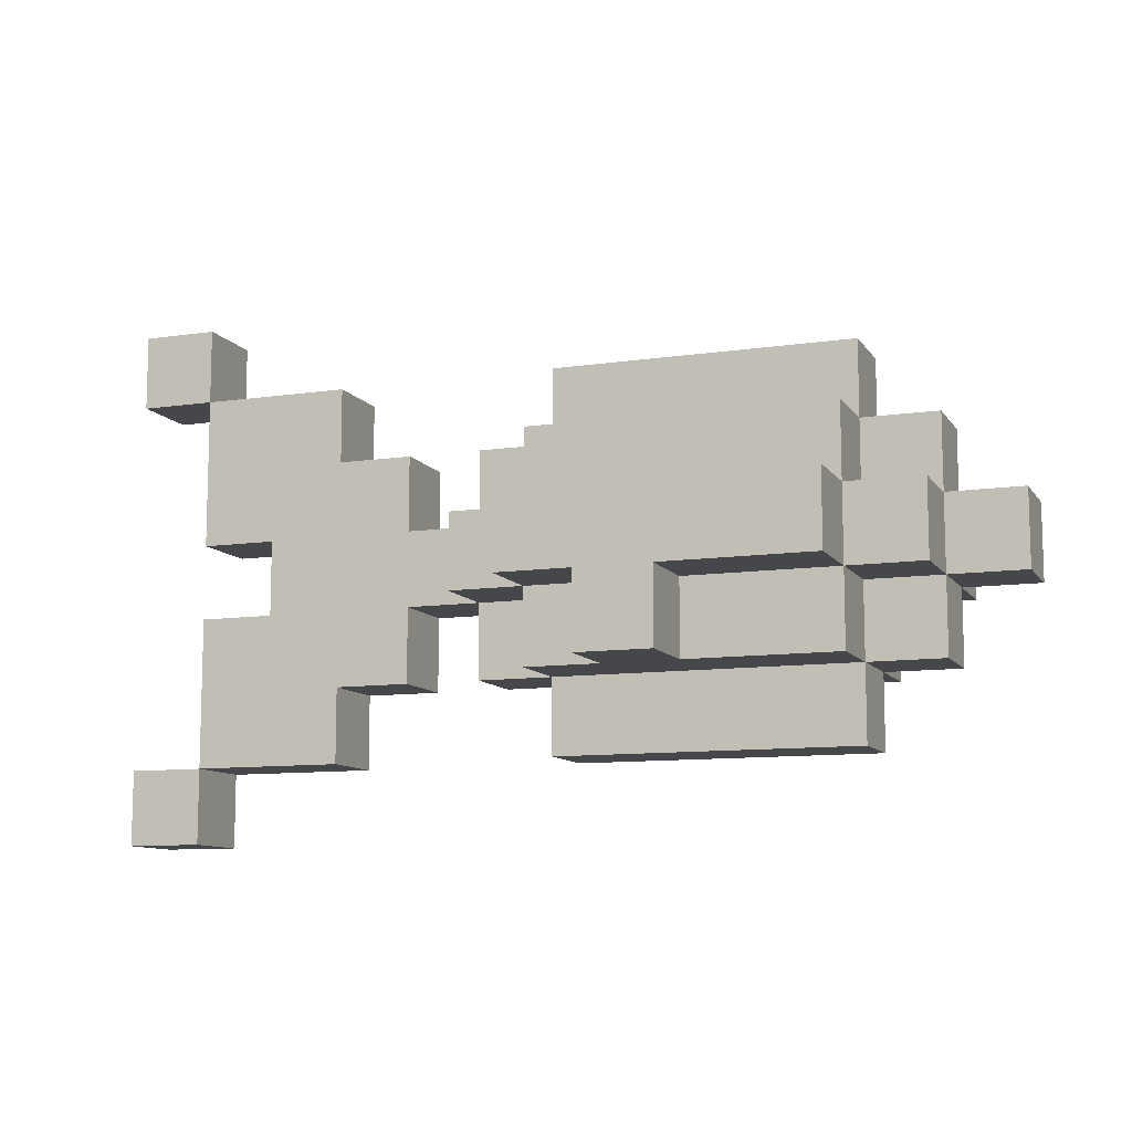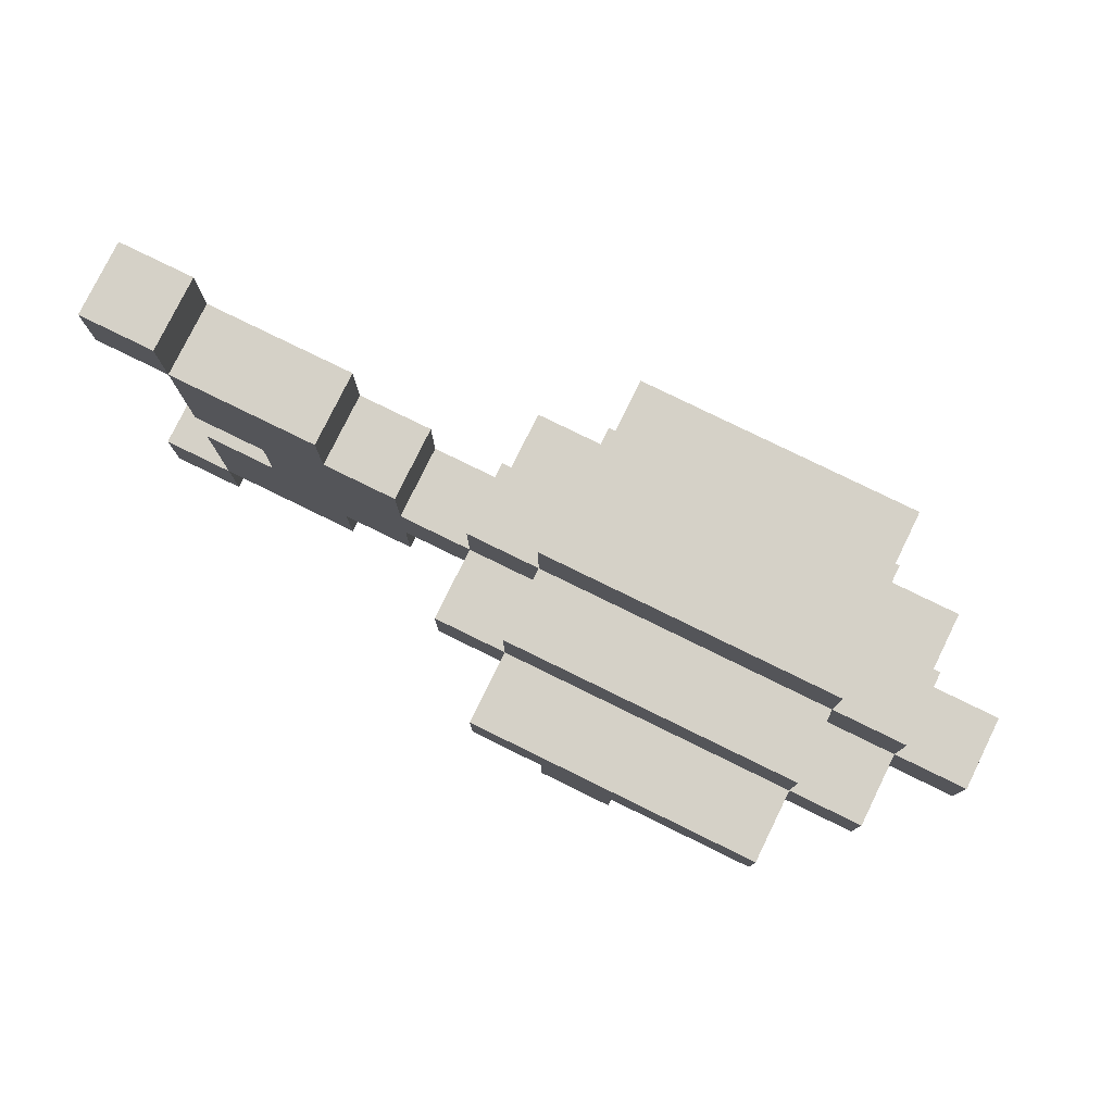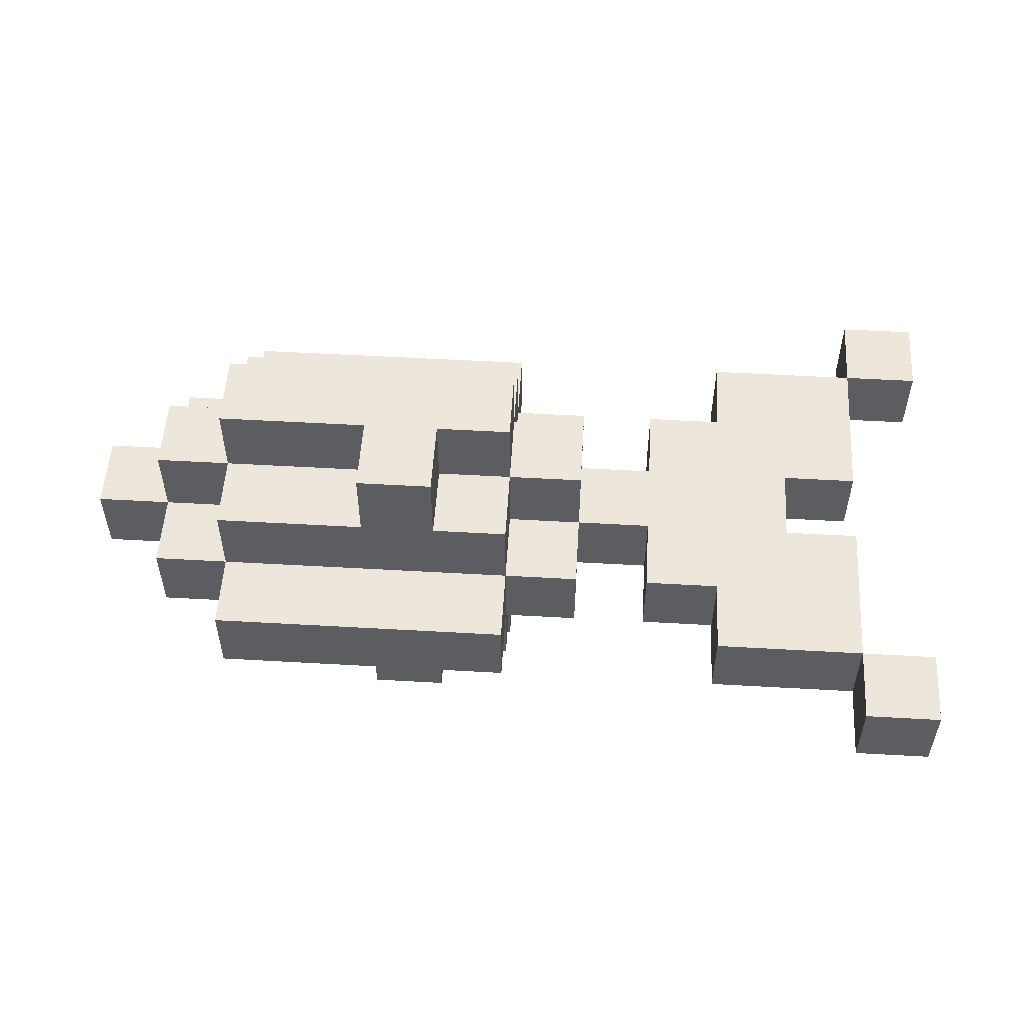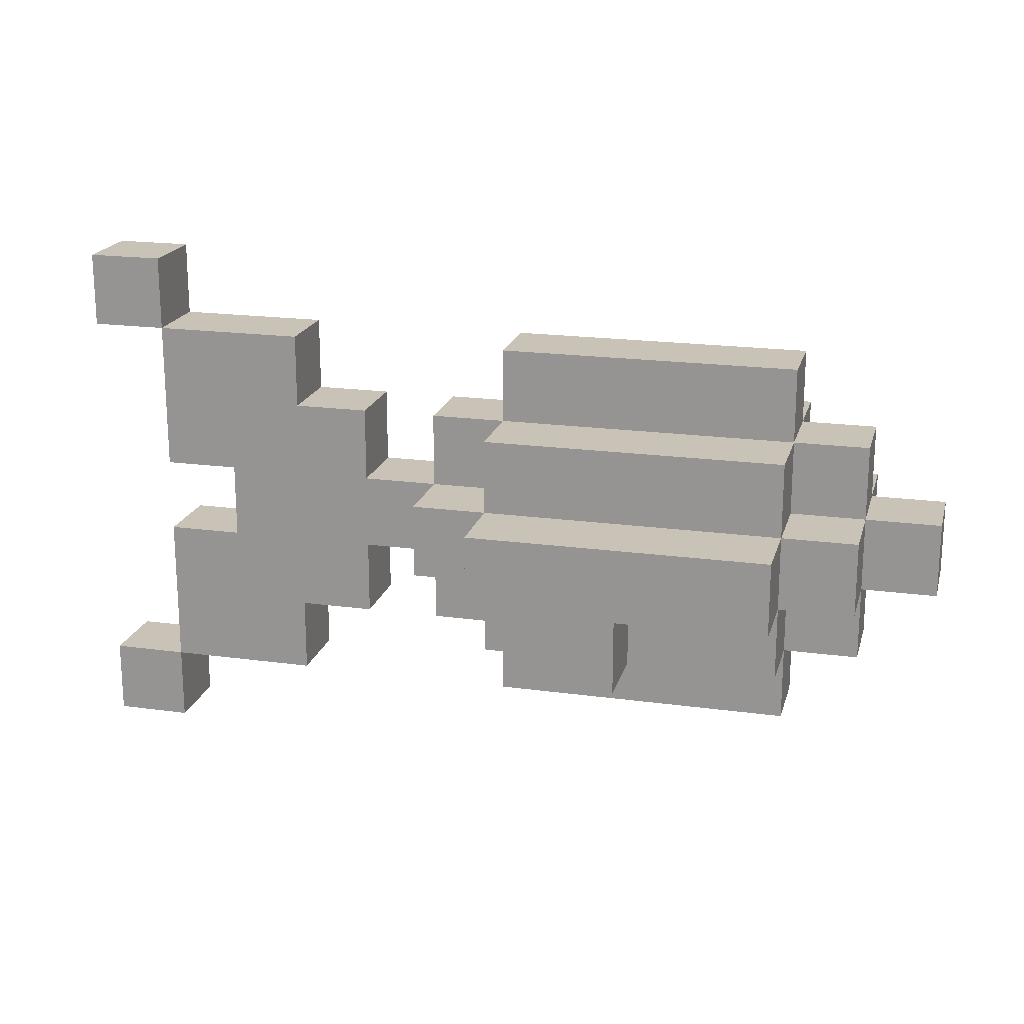
<metadata>
{"format":"obj","ext":"obj","renderer":"f3d","projection":"perspective","resolution":1024,"background":"white","views":[{"elev":-10.2,"azim":-159.5,"up":"+Y"},{"elev":78.7,"azim":-153.9,"up":"+Y"},{"elev":53.4,"azim":3.5,"up":"+Z"},{"elev":19.4,"azim":-165.6,"up":"+Y"}]}
</metadata>
<code>
o
v 2.4 0.3 -6.5
v 2.4 0.3 -6.6
v 2.4 0.4 -6.5
v 2.4 0.4 -6.6
v 2.5 0.2 -6.5
v 2.5 0.2 -6.6
v 2.5 0.3 -6.4
v 2.5 0.3 -6.5
v 2.5 0.3 -6.6
v 2.5 0.3 -6.7
v 2.5 0.4 -6.4
v 2.5 0.4 -6.5
v 2.5 0.4 -6.6
v 2.5 0.4 -6.7
v 2.5 0.5 -6.5
v 2.5 0.5 -6.6
v 2.6 0.1 -6.5
v 2.6 0.1 -6.6
v 2.6 0.2 -6.4
v 2.6 0.2 -6.5
v 2.6 0.2 -6.6
v 2.6 0.2 -6.7
v 2.6 0.3 -6.3
v 2.6 0.3 -6.4
v 2.6 0.3 -6.5
v 2.6 0.3 -6.6
v 2.6 0.3 -6.7
v 2.6 0.3 -6.8
v 2.6 0.4 -6.3
v 2.6 0.4 -6.4
v 2.6 0.4 -6.5
v 2.6 0.4 -6.6
v 2.6 0.4 -6.7
v 2.6 0.4 -6.8
v 2.6 0.5 -6.4
v 2.6 0.5 -6.5
v 2.6 0.5 -6.6
v 2.6 0.5 -6.7
v 2.6 0.6 -6.5
v 2.6 0.6 -6.6
v 2.8 0.2 -6.3
v 2.8 0.2 -6.4
v 2.8 0.2 -6.7
v 2.8 0.2 -6.8
v 2.8 0.3 -6.3
v 2.8 0.3 -6.4
v 2.8 0.3 -6.7
v 2.8 0.3 -6.8
v 3.2 0.2 -6.5
v 3.2 0.2 -6.6
v 3.2 0.3 -6.5
v 3.2 0.3 -6.6
v 3.2 0.4 -6.5
v 3.2 0.4 -6.6
v 3.2 0.5 -6.5
v 3.2 0.5 -6.6
v 3.3 0.1 -6.5
v 3.3 0.1 -6.6
v 3.3 0.2 -6.5
v 3.3 0.2 -6.6
v 3.3 0.5 -6.5
v 3.3 0.5 -6.6
v 3.3 0.6 -6.5
v 3.3 0.6 -6.6
v 3.5 0 -6.5
v 3.5 0 -6.6
v 3.5 0.1 -6.5
v 3.5 0.1 -6.6
v 3.5 0.6 -6.5
v 3.5 0.6 -6.6
v 3.5 0.7 -6.5
v 3.5 0.7 -6.6
v 2.9 0.2 -6.3
v 2.9 0.2 -6.4
v 2.9 0.2 -6.7
v 2.9 0.2 -6.8
v 2.9 0.3 -6.3
v 2.9 0.3 -6.4
v 2.9 0.3 -6.7
v 2.9 0.3 -6.8
v 3 0.1 -6.5
v 3 0.1 -6.6
v 3 0.2 -6.4
v 3 0.2 -6.5
v 3 0.2 -6.6
v 3 0.2 -6.7
v 3 0.3 -6.3
v 3 0.3 -6.4
v 3 0.3 -6.5
v 3 0.3 -6.6
v 3 0.3 -6.7
v 3 0.3 -6.8
v 3 0.4 -6.3
v 3 0.4 -6.4
v 3 0.4 -6.5
v 3 0.4 -6.6
v 3 0.4 -6.7
v 3 0.4 -6.8
v 3 0.5 -6.4
v 3 0.5 -6.5
v 3 0.5 -6.6
v 3 0.5 -6.7
v 3 0.6 -6.5
v 3 0.6 -6.6
v 3.1 0.2 -6.5
v 3.1 0.2 -6.6
v 3.1 0.3 -6.4
v 3.1 0.3 -6.5
v 3.1 0.3 -6.6
v 3.1 0.3 -6.7
v 3.1 0.4 -6.4
v 3.1 0.4 -6.5
v 3.1 0.4 -6.6
v 3.1 0.4 -6.7
v 3.1 0.5 -6.5
v 3.1 0.5 -6.6
v 3.4 0.3 -6.5
v 3.4 0.3 -6.6
v 3.4 0.4 -6.5
v 3.4 0.4 -6.6
v 3.5 0.1 -6.5
v 3.5 0.1 -6.6
v 3.5 0.2 -6.5
v 3.5 0.2 -6.6
v 3.5 0.3 -6.5
v 3.5 0.3 -6.6
v 3.5 0.4 -6.5
v 3.5 0.4 -6.6
v 3.5 0.5 -6.5
v 3.5 0.5 -6.6
v 3.5 0.6 -6.5
v 3.5 0.6 -6.6
v 3.6 0 -6.5
v 3.6 0 -6.6
v 3.6 0.1 -6.5
v 3.6 0.1 -6.6
v 3.6 0.6 -6.5
v 3.6 0.6 -6.6
v 3.6 0.7 -6.5
v 3.6 0.7 -6.6
v 2.6 0.3 -6.3
v 2.6 0.4 -6.3
v 2.7 0.3 -6.3
v 2.7 0.4 -6.3
v 2.8 0.2 -6.3
v 2.8 0.3 -6.3
v 2.9 0.2 -6.3
v 2.9 0.3 -6.3
v 3 0.3 -6.3
v 3 0.4 -6.3
v 2.5 0.3 -6.4
v 2.5 0.4 -6.4
v 2.6 0.2 -6.4
v 2.6 0.3 -6.4
v 2.6 0.4 -6.4
v 2.6 0.5 -6.4
v 2.7 0.3 -6.4
v 2.7 0.4 -6.4
v 2.8 0.2 -6.4
v 2.8 0.3 -6.4
v 2.9 0.2 -6.4
v 2.9 0.3 -6.4
v 3 0.2 -6.4
v 3 0.3 -6.4
v 3 0.4 -6.4
v 3 0.5 -6.4
v 3.1 0.3 -6.4
v 3.1 0.4 -6.4
v 2.4 0.3 -6.5
v 2.4 0.4 -6.5
v 2.5 0.2 -6.5
v 2.5 0.3 -6.5
v 2.5 0.4 -6.5
v 2.5 0.5 -6.5
v 2.6 0.1 -6.5
v 2.6 0.2 -6.5
v 2.6 0.3 -6.5
v 2.6 0.4 -6.5
v 2.6 0.5 -6.5
v 2.6 0.6 -6.5
v 2.8 0.2 -6.5
v 2.9 0.2 -6.5
v 3 0.1 -6.5
v 3 0.2 -6.5
v 3 0.3 -6.5
v 3 0.4 -6.5
v 3 0.5 -6.5
v 3 0.6 -6.5
v 3.1 0.2 -6.5
v 3.1 0.3 -6.5
v 3.1 0.4 -6.5
v 3.1 0.5 -6.5
v 3.2 0.2 -6.5
v 3.2 0.3 -6.5
v 3.2 0.4 -6.5
v 3.2 0.5 -6.5
v 3.3 0.1 -6.5
v 3.3 0.2 -6.5
v 3.3 0.3 -6.5
v 3.3 0.4 -6.5
v 3.3 0.5 -6.5
v 3.3 0.6 -6.5
v 3.4 0.2 -6.5
v 3.4 0.3 -6.5
v 3.4 0.4 -6.5
v 3.4 0.5 -6.5
v 3.5 0 -6.5
v 3.5 0.1 -6.5
v 3.5 0.2 -6.5
v 3.5 0.3 -6.5
v 3.5 0.4 -6.5
v 3.5 0.5 -6.5
v 3.5 0.6 -6.5
v 3.5 0.7 -6.5
v 3.6 0 -6.5
v 3.6 0.1 -6.5
v 3.6 0.6 -6.5
v 3.6 0.7 -6.5
v 2.4 0.3 -6.6
v 2.4 0.4 -6.6
v 2.5 0.2 -6.6
v 2.5 0.3 -6.6
v 2.5 0.4 -6.6
v 2.5 0.5 -6.6
v 2.6 0.1 -6.6
v 2.6 0.2 -6.6
v 2.6 0.3 -6.6
v 2.6 0.4 -6.6
v 2.6 0.5 -6.6
v 2.6 0.6 -6.6
v 2.8 0.2 -6.6
v 2.9 0.2 -6.6
v 3 0.1 -6.6
v 3 0.2 -6.6
v 3 0.3 -6.6
v 3 0.4 -6.6
v 3 0.5 -6.6
v 3 0.6 -6.6
v 3.1 0.2 -6.6
v 3.1 0.3 -6.6
v 3.1 0.4 -6.6
v 3.1 0.5 -6.6
v 3.2 0.2 -6.6
v 3.2 0.3 -6.6
v 3.2 0.4 -6.6
v 3.2 0.5 -6.6
v 3.3 0.1 -6.6
v 3.3 0.2 -6.6
v 3.3 0.3 -6.6
v 3.3 0.4 -6.6
v 3.3 0.5 -6.6
v 3.3 0.6 -6.6
v 3.4 0.2 -6.6
v 3.4 0.3 -6.6
v 3.4 0.4 -6.6
v 3.4 0.5 -6.6
v 3.5 0 -6.6
v 3.5 0.1 -6.6
v 3.5 0.2 -6.6
v 3.5 0.3 -6.6
v 3.5 0.4 -6.6
v 3.5 0.5 -6.6
v 3.5 0.6 -6.6
v 3.5 0.7 -6.6
v 3.6 0 -6.6
v 3.6 0.1 -6.6
v 3.6 0.6 -6.6
v 3.6 0.7 -6.6
v 2.5 0.3 -6.7
v 2.5 0.4 -6.7
v 2.6 0.2 -6.7
v 2.6 0.3 -6.7
v 2.6 0.4 -6.7
v 2.6 0.5 -6.7
v 2.8 0.2 -6.7
v 2.8 0.3 -6.7
v 2.9 0.2 -6.7
v 2.9 0.3 -6.7
v 3 0.2 -6.7
v 3 0.3 -6.7
v 3 0.4 -6.7
v 3 0.5 -6.7
v 3.1 0.3 -6.7
v 3.1 0.4 -6.7
v 2.6 0.3 -6.8
v 2.6 0.4 -6.8
v 2.8 0.2 -6.8
v 2.8 0.3 -6.8
v 2.9 0.2 -6.8
v 2.9 0.3 -6.8
v 3 0.3 -6.8
v 3 0.4 -6.8
v 3.5 0 -6.5
v 3.6 0 -6.5
v 3.5 0 -6.6
v 3.6 0 -6.6
v 2.6 0.1 -6.5
v 3 0.1 -6.5
v 3.3 0.1 -6.5
v 3.5 0.1 -6.5
v 2.6 0.1 -6.6
v 3 0.1 -6.6
v 3.3 0.1 -6.6
v 3.5 0.1 -6.6
v 2.8 0.2 -6.3
v 2.9 0.2 -6.3
v 2.6 0.2 -6.4
v 2.8 0.2 -6.4
v 2.9 0.2 -6.4
v 3 0.2 -6.4
v 2.5 0.2 -6.5
v 2.6 0.2 -6.5
v 2.8 0.2 -6.5
v 2.9 0.2 -6.5
v 3 0.2 -6.5
v 3.1 0.2 -6.5
v 3.2 0.2 -6.5
v 3.3 0.2 -6.5
v 2.5 0.2 -6.6
v 2.6 0.2 -6.6
v 2.8 0.2 -6.6
v 2.9 0.2 -6.6
v 3 0.2 -6.6
v 3.1 0.2 -6.6
v 3.2 0.2 -6.6
v 3.3 0.2 -6.6
v 2.6 0.2 -6.7
v 2.8 0.2 -6.7
v 2.9 0.2 -6.7
v 3 0.2 -6.7
v 2.8 0.2 -6.8
v 2.9 0.2 -6.8
v 2.6 0.3 -6.3
v 2.7 0.3 -6.3
v 2.8 0.3 -6.3
v 2.9 0.3 -6.3
v 3 0.3 -6.3
v 2.5 0.3 -6.4
v 2.6 0.3 -6.4
v 2.7 0.3 -6.4
v 2.8 0.3 -6.4
v 2.9 0.3 -6.4
v 3 0.3 -6.4
v 3.1 0.3 -6.4
v 2.4 0.3 -6.5
v 2.5 0.3 -6.5
v 2.6 0.3 -6.5
v 3 0.3 -6.5
v 3.1 0.3 -6.5
v 3.2 0.3 -6.5
v 2.4 0.3 -6.6
v 2.5 0.3 -6.6
v 2.6 0.3 -6.6
v 3 0.3 -6.6
v 3.1 0.3 -6.6
v 3.2 0.3 -6.6
v 2.5 0.3 -6.7
v 2.6 0.3 -6.7
v 2.8 0.3 -6.7
v 2.9 0.3 -6.7
v 3 0.3 -6.7
v 3.1 0.3 -6.7
v 2.6 0.3 -6.8
v 2.8 0.3 -6.8
v 2.9 0.3 -6.8
v 3 0.3 -6.8
v 3.4 0.4 -6.5
v 3.5 0.4 -6.5
v 3.4 0.4 -6.6
v 3.5 0.4 -6.6
v 3.5 0.6 -6.5
v 3.6 0.6 -6.5
v 3.5 0.6 -6.6
v 3.6 0.6 -6.6
v 3.5 0.1 -6.5
v 3.6 0.1 -6.5
v 3.5 0.1 -6.6
v 3.6 0.1 -6.6
v 3.4 0.3 -6.5
v 3.5 0.3 -6.5
v 3.4 0.3 -6.6
v 3.5 0.3 -6.6
v 2.6 0.4 -6.3
v 2.7 0.4 -6.3
v 3 0.4 -6.3
v 2.5 0.4 -6.4
v 2.6 0.4 -6.4
v 2.7 0.4 -6.4
v 3 0.4 -6.4
v 3.1 0.4 -6.4
v 2.4 0.4 -6.5
v 2.5 0.4 -6.5
v 2.6 0.4 -6.5
v 3 0.4 -6.5
v 3.1 0.4 -6.5
v 3.2 0.4 -6.5
v 2.4 0.4 -6.6
v 2.5 0.4 -6.6
v 2.6 0.4 -6.6
v 3 0.4 -6.6
v 3.1 0.4 -6.6
v 3.2 0.4 -6.6
v 2.5 0.4 -6.7
v 2.6 0.4 -6.7
v 3 0.4 -6.7
v 3.1 0.4 -6.7
v 2.6 0.4 -6.8
v 3 0.4 -6.8
v 2.6 0.5 -6.4
v 3 0.5 -6.4
v 2.5 0.5 -6.5
v 2.6 0.5 -6.5
v 3 0.5 -6.5
v 3.1 0.5 -6.5
v 3.2 0.5 -6.5
v 3.3 0.5 -6.5
v 2.5 0.5 -6.6
v 2.6 0.5 -6.6
v 3 0.5 -6.6
v 3.1 0.5 -6.6
v 3.2 0.5 -6.6
v 3.3 0.5 -6.6
v 2.6 0.5 -6.7
v 3 0.5 -6.7
v 2.6 0.6 -6.5
v 3 0.6 -6.5
v 3.3 0.6 -6.5
v 3.5 0.6 -6.5
v 2.6 0.6 -6.6
v 3 0.6 -6.6
v 3.3 0.6 -6.6
v 3.5 0.6 -6.6
v 3.5 0.7 -6.5
v 3.6 0.7 -6.5
v 3.5 0.7 -6.6
v 3.6 0.7 -6.6
f 3 2 1
f 4 2 3
f 8 6 5
f 9 6 8
f 11 8 7
f 12 8 11
f 13 10 9
f 14 10 13
f 15 13 12
f 16 13 15
f 20 18 17
f 21 18 20
f 24 20 19
f 25 20 24
f 26 22 21
f 27 22 26
f 29 24 23
f 30 24 29
f 33 28 27
f 34 28 33
f 35 31 30
f 36 31 35
f 37 33 32
f 38 33 37
f 39 37 36
f 40 37 39
f 45 42 41
f 46 42 45
f 47 44 43
f 48 44 47
f 51 50 49
f 52 50 51
f 55 54 53
f 56 54 55
f 59 58 57
f 60 58 59
f 63 62 61
f 64 62 63
f 67 66 65
f 68 66 67
f 71 70 69
f 72 70 71
f 73 74 77
f 77 74 78
f 75 76 79
f 79 76 80
f 81 82 84
f 84 82 85
f 83 84 88
f 88 84 89
f 85 86 90
f 90 86 91
f 87 88 93
f 93 88 94
f 91 92 97
f 97 92 98
f 94 95 99
f 99 95 100
f 96 97 101
f 101 97 102
f 100 101 103
f 103 101 104
f 105 106 108
f 108 106 109
f 107 108 111
f 111 108 112
f 109 110 113
f 113 110 114
f 112 113 115
f 115 113 116
f 117 118 119
f 119 118 120
f 121 122 123
f 123 122 124
f 123 124 125
f 125 124 126
f 127 128 129
f 129 128 130
f 129 130 131
f 131 130 132
f 133 134 135
f 135 134 136
f 137 138 139
f 139 138 140
f 143 142 141
f 144 142 143
f 146 144 143
f 147 146 145
f 148 144 146
f 148 146 147
f 149 144 148
f 150 144 149
f 154 152 151
f 155 152 154
f 157 154 153
f 158 156 155
f 159 157 153
f 160 157 159
f 163 162 161
f 164 162 163
f 165 156 158
f 166 156 165
f 167 165 164
f 168 165 167
f 172 170 169
f 173 170 172
f 176 172 171
f 177 172 176
f 178 174 173
f 179 174 178
f 181 176 175
f 182 181 175
f 183 182 175
f 184 182 183
f 187 180 179
f 188 180 187
f 189 185 184
f 190 185 189
f 191 187 186
f 192 187 191
f 194 191 190
f 195 191 194
f 198 194 193
f 198 196 195
f 198 195 194
f 199 196 198
f 200 196 199
f 201 196 200
f 203 198 197
f 203 199 198
f 204 200 199
f 204 199 203
f 205 201 200
f 205 200 204
f 205 202 201
f 206 202 205
f 208 203 197
f 209 204 203
f 209 203 208
f 210 204 209
f 211 206 205
f 212 202 206
f 212 206 211
f 213 202 212
f 215 208 207
f 216 208 215
f 217 214 213
f 218 214 217
f 219 220 222
f 222 220 223
f 221 222 226
f 226 222 227
f 223 224 228
f 228 224 229
f 225 226 231
f 225 231 232
f 225 232 233
f 233 232 234
f 229 230 237
f 237 230 238
f 234 235 239
f 239 235 240
f 236 237 241
f 241 237 242
f 240 241 244
f 244 241 245
f 243 244 248
f 245 246 248
f 244 245 248
f 248 246 249
f 249 246 250
f 250 246 251
f 247 248 253
f 248 249 253
f 249 250 254
f 253 249 254
f 250 251 255
f 254 250 255
f 251 252 255
f 255 252 256
f 247 253 258
f 253 254 259
f 258 253 259
f 259 254 260
f 255 256 261
f 256 252 262
f 261 256 262
f 262 252 263
f 257 258 265
f 265 258 266
f 263 264 267
f 267 264 268
f 269 270 272
f 272 270 273
f 271 272 275
f 275 272 276
f 277 278 279
f 279 278 280
f 273 274 281
f 281 274 282
f 280 281 283
f 283 281 284
f 285 286 288
f 287 288 289
f 288 286 290
f 289 288 290
f 290 286 291
f 291 286 292
f 295 294 293
f 296 294 295
f 301 298 297
f 302 298 301
f 303 300 299
f 304 300 303
f 308 306 305
f 309 306 308
f 312 308 307
f 313 309 308
f 313 308 312
f 314 310 309
f 314 309 313
f 315 310 314
f 319 312 311
f 320 312 319
f 323 316 315
f 324 316 323
f 325 318 317
f 326 318 325
f 327 321 320
f 328 322 321
f 328 321 327
f 329 323 322
f 329 322 328
f 330 323 329
f 331 329 328
f 332 329 331
f 339 334 333
f 340 335 334
f 340 334 339
f 341 335 340
f 342 337 336
f 343 337 342
f 346 339 338
f 347 339 346
f 348 344 343
f 349 344 348
f 351 346 345
f 352 346 351
f 355 350 349
f 356 350 355
f 357 353 352
f 358 353 357
f 361 355 354
f 362 355 361
f 363 359 358
f 364 359 363
f 365 361 360
f 366 361 365
f 369 368 367
f 370 368 369
f 373 372 371
f 374 372 373
f 375 376 377
f 377 376 378
f 379 380 381
f 381 380 382
f 383 384 387
f 384 385 388
f 387 384 388
f 388 385 389
f 386 387 392
f 392 387 393
f 389 390 394
f 394 390 395
f 391 392 397
f 397 392 398
f 395 396 401
f 401 396 402
f 398 399 403
f 403 399 404
f 400 401 405
f 405 401 406
f 404 405 407
f 407 405 408
f 409 410 412
f 412 410 413
f 411 412 417
f 417 412 418
f 413 414 419
f 419 414 420
f 415 416 421
f 421 416 422
f 418 419 423
f 423 419 424
f 425 426 429
f 429 426 430
f 427 428 431
f 431 428 432
f 433 434 435
f 435 434 436

</code>
